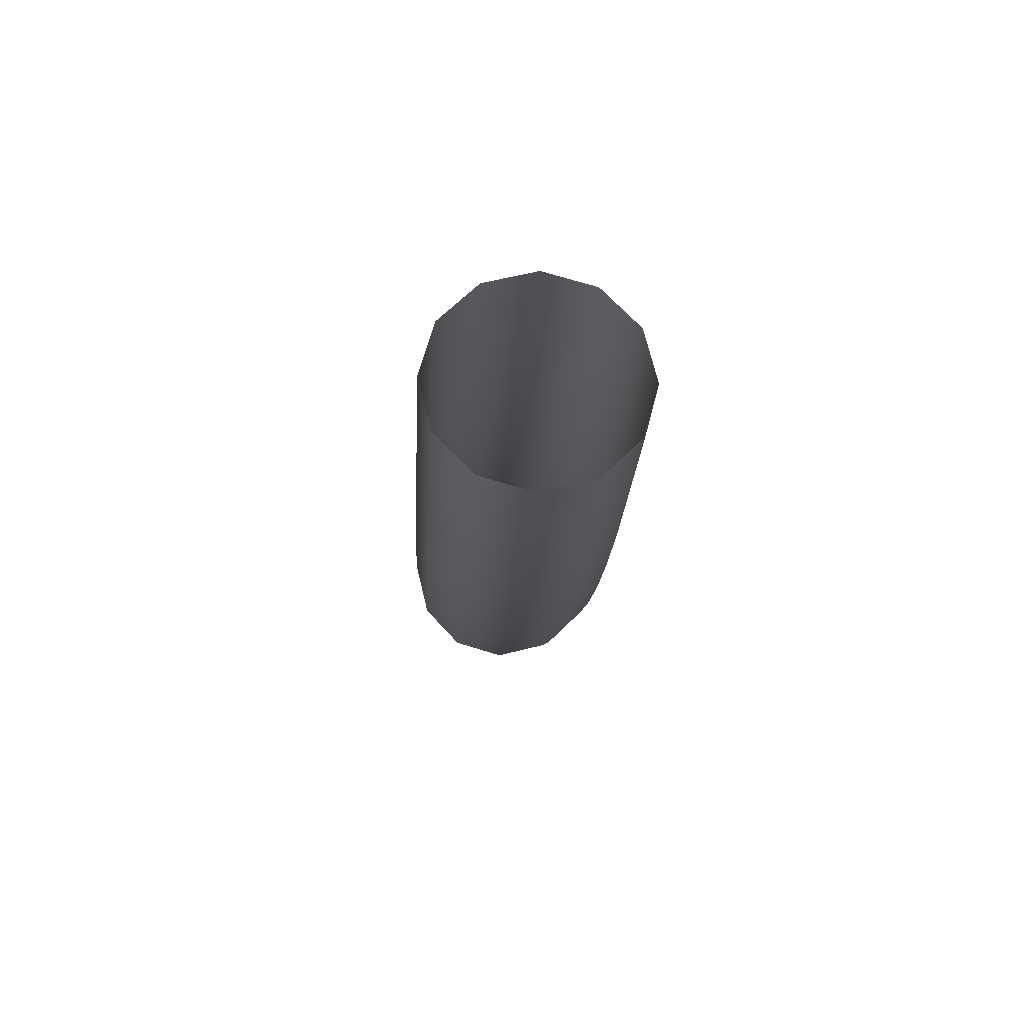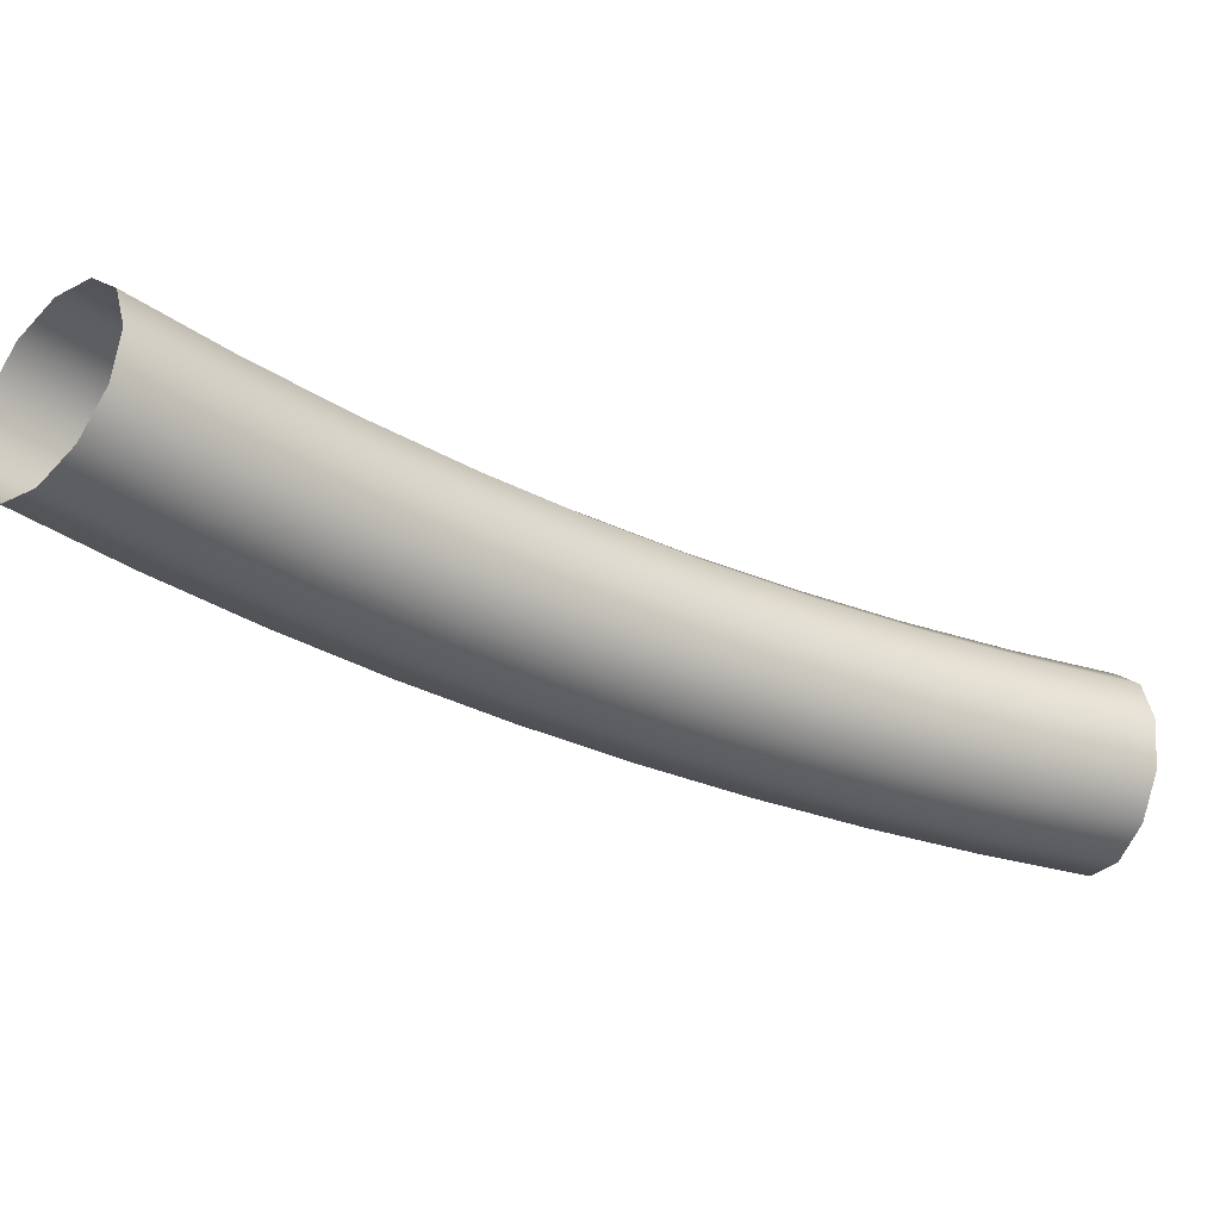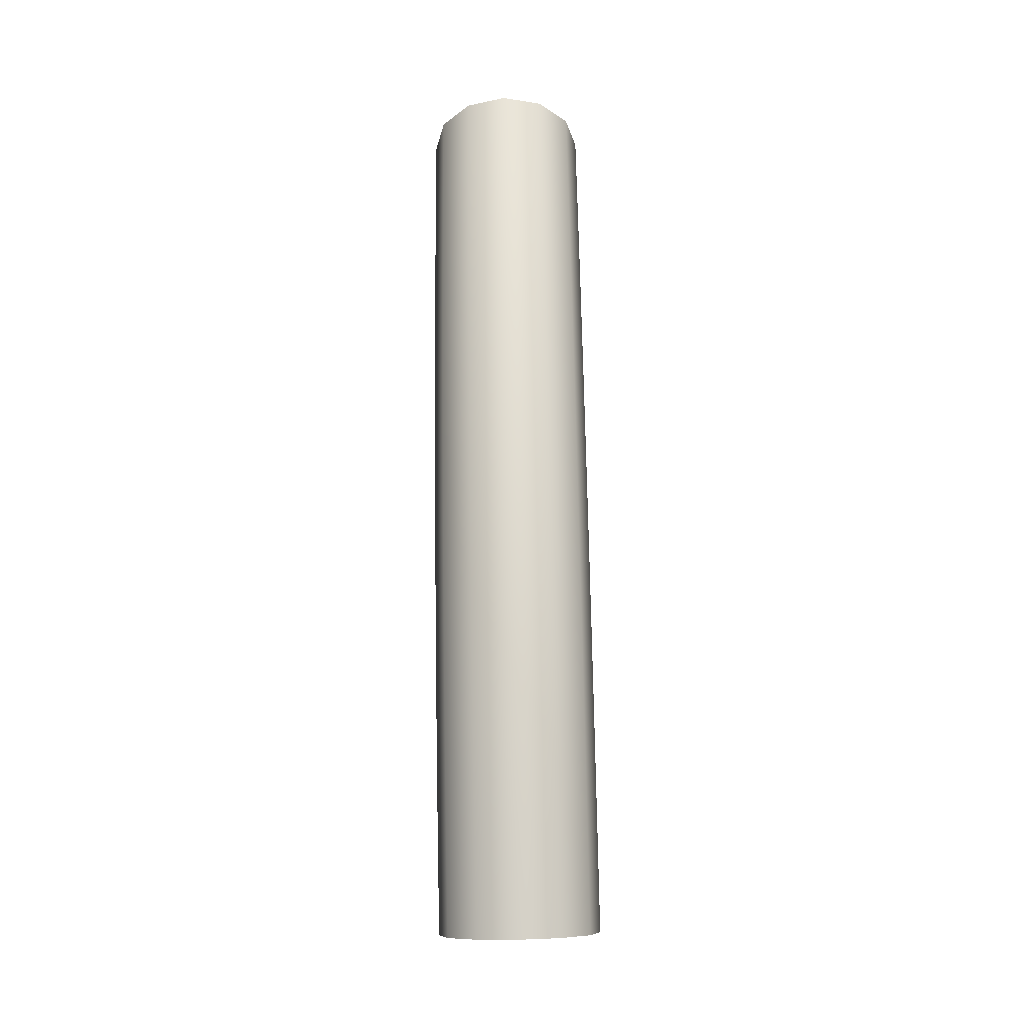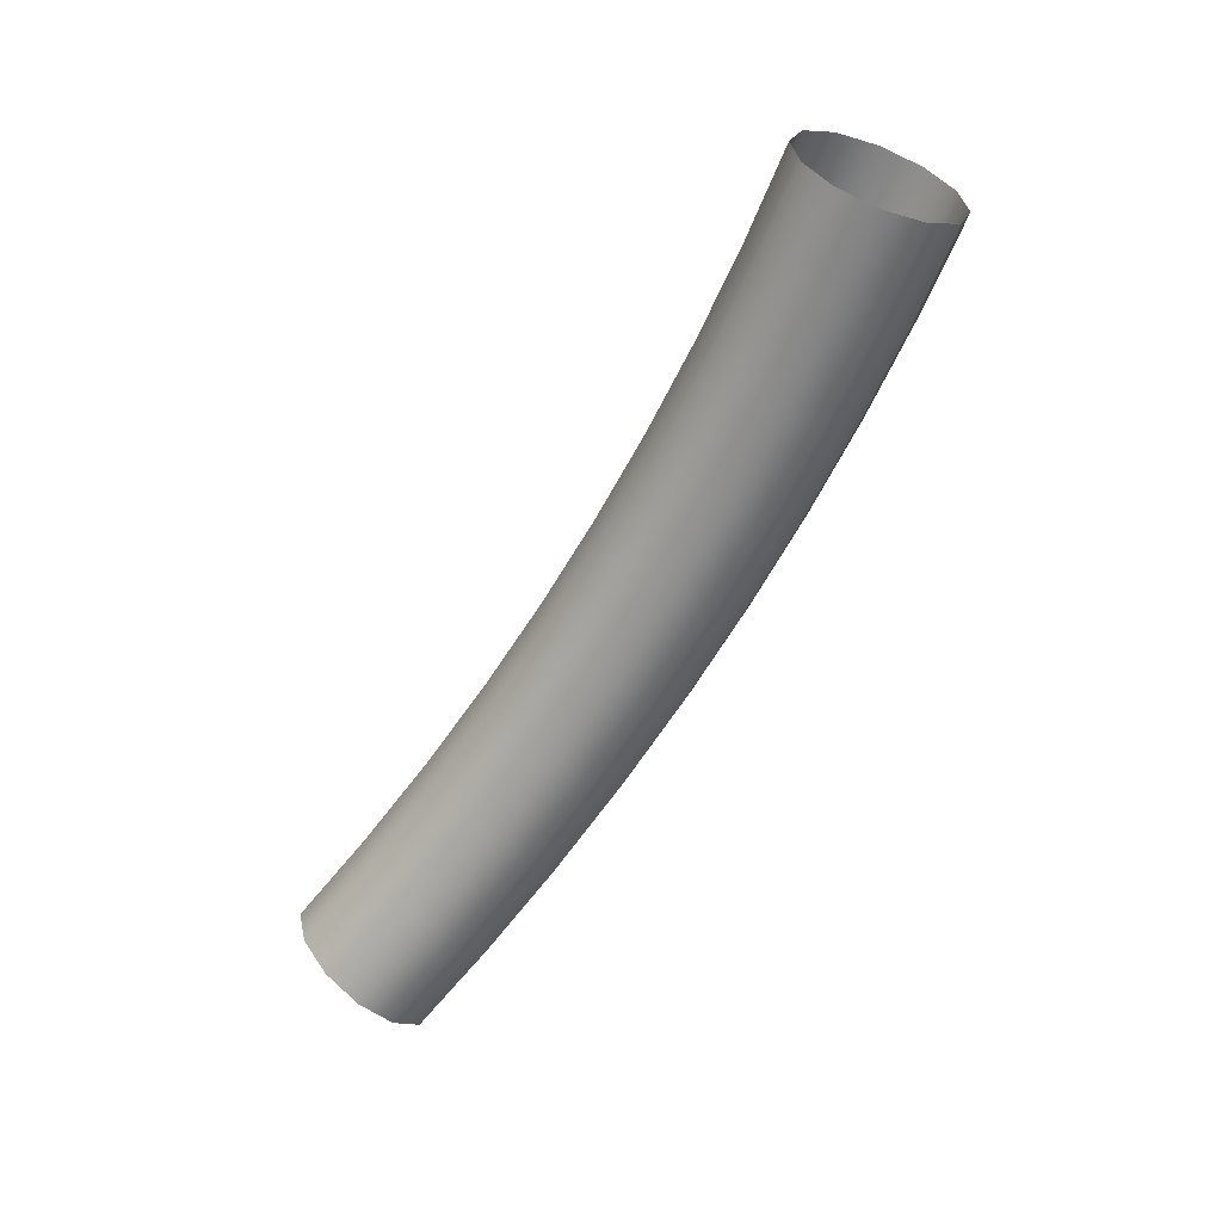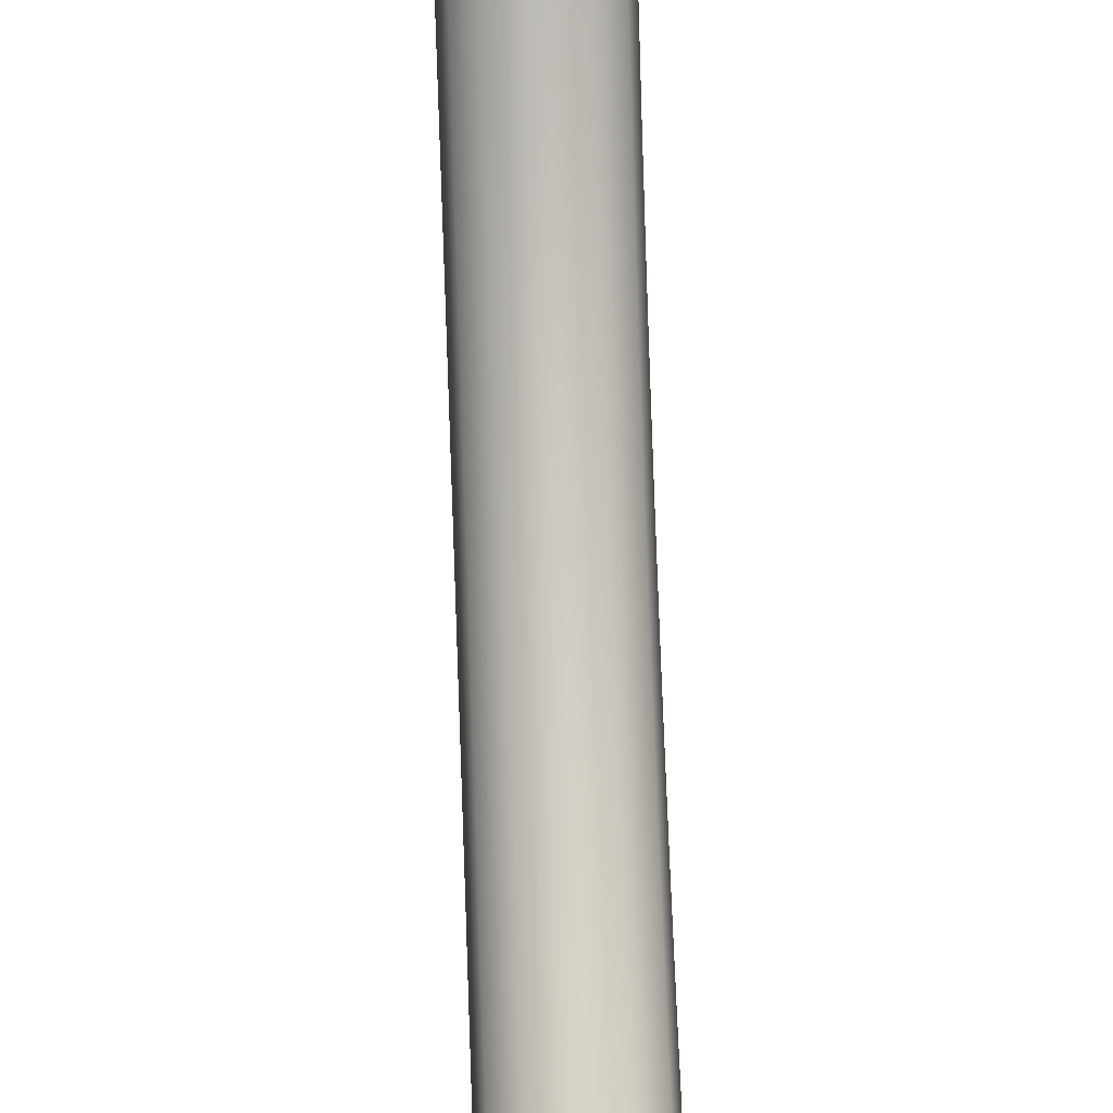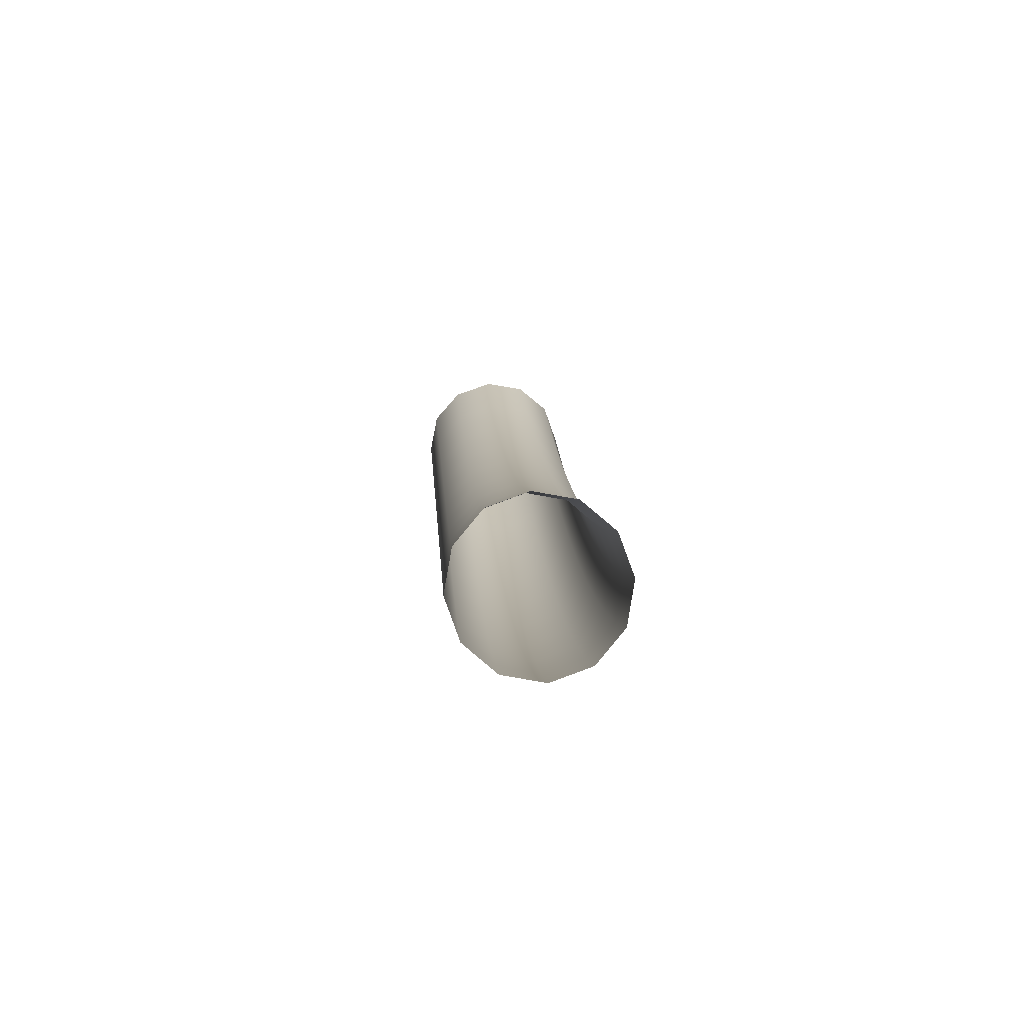
<metadata>
{"format":"obj","ext":"obj","renderer":"f3d","projection":"perspective","resolution":1024,"background":"white","views":[{"elev":-42.9,"azim":-2.6,"up":"+Y"},{"elev":53.4,"azim":-92.5,"up":"+Y"},{"elev":-53.4,"azim":1.7,"up":"+Z"},{"elev":40.4,"azim":-113.0,"up":"+Z"},{"elev":52.2,"azim":-2.5,"up":"+Y"},{"elev":66.3,"azim":-5.5,"up":"+Z"}]}
</metadata>
<code>
o handrail.013
v 0.004748 -0.1944 -0.1944
v 0 -0.1953 -0.1953
v 0.008224 -0.192 -0.192
v 0.004748 -0.2031 -0.1853
v 0 -0.2041 -0.1862
v 0.008224 -0.2005 -0.183
v 0.004748 -0.2113 -0.1759
v 0 -0.2123 -0.1768
v 0.008224 -0.2086 -0.1737
v 0.004748 -0.219 -0.1663
v 0 -0.22 -0.167
v 0.008224 -0.2162 -0.1642
v 0.004748 -0.2262 -0.1564
v 0 -0.2273 -0.1571
v 0.008224 -0.2234 -0.1544
v 0.004748 -0.2329 -0.1462
v 0 -0.234 -0.1469
v 0.008224 -0.23 -0.1443
v 0.004748 -0.2391 -0.1358
v 0 -0.2402 -0.1364
v 0.008224 -0.2361 -0.1341
v 0.004748 -0.2449 -0.1252
v 0 -0.246 -0.1258
v 0.008224 -0.2418 -0.1236
v 0.004748 -0.2501 -0.1144
v 0 -0.2512 -0.115
v 0.008224 -0.2469 -0.113
v 0.004748 -0.2548 -0.1035
v 0 -0.256 -0.1039
v 0.008224 -0.2516 -0.1022
v 0.009497 -0.2472 -0.1004
v 0.008224 -0.2428 -0.09859
v 0.009497 -0.2426 -0.111
v 0.008224 -0.2383 -0.109
v 0.009497 -0.2375 -0.1215
v 0.008224 -0.2333 -0.1193
v 0.009497 -0.232 -0.1317
v 0.008224 -0.2279 -0.1294
v 0.009497 -0.226 -0.1418
v 0.009497 -0.2195 -0.1517
v 0.008224 -0.2219 -0.1393
v 0.008224 -0.2156 -0.149
v 0.004748 -0.219 -0.1374
v 0 -0.2179 -0.1368
v 0.004748 -0.2248 -0.1277
v 0.004748 -0.2127 -0.147
v 0.004748 -0.2059 -0.1563
v 0 -0.2117 -0.1463
v 0 -0.2049 -0.1555
v -0.004748 -0.2127 -0.147
v -0.004748 -0.2059 -0.1563
v -0.008224 -0.2156 -0.149
v -0.004748 -0.219 -0.1374
v -0.008224 -0.2219 -0.1393
v -0.004748 -0.2248 -0.1277
v 0 -0.2237 -0.127
v -0.008224 -0.2279 -0.1294
v -0.004748 -0.2302 -0.1177
v -0.004748 -0.2351 -0.1076
v 0 -0.2291 -0.1171
v -0.008224 -0.2333 -0.1193
v -0.008224 -0.2383 -0.109
v -0.009497 -0.2375 -0.1215
v -0.009497 -0.232 -0.1317
v -0.008224 -0.2418 -0.1236
v -0.009497 -0.2426 -0.111
v -0.009497 -0.2472 -0.1004
v -0.008224 -0.2469 -0.113
v -0.008224 -0.2516 -0.1022
v -0.004748 -0.2501 -0.1144
v -0.004748 -0.2548 -0.1035
v -0.004748 -0.2449 -0.1252
v -0.004748 -0.2391 -0.1358
v -0.004748 -0.2329 -0.1462
v -0.008224 -0.2361 -0.1341
v -0.008224 -0.23 -0.1443
v -0.009497 -0.226 -0.1418
v -0.008224 -0.2234 -0.1544
v -0.004748 -0.2262 -0.1564
v -0.008224 -0.2162 -0.1642
v -0.009497 -0.2195 -0.1517
v -0.009497 -0.2125 -0.1613
v -0.009497 -0.205 -0.1707
v -0.008224 -0.2087 -0.1584
v -0.008224 -0.2013 -0.1676
v -0.008224 -0.1935 -0.1766
v -0.004748 -0.1987 -0.1654
v -0.004748 -0.191 -0.1742
v 0 -0.1977 -0.1646
v 0 -0.19 -0.1734
v 0.004748 -0.1987 -0.1654
v 0.004748 -0.191 -0.1742
v 0.008224 -0.2013 -0.1676
v 0.009497 -0.205 -0.1707
v 0.008224 -0.2087 -0.1584
v 0.008224 -0.1935 -0.1766
v 0.008224 -0.1852 -0.1852
v 0.009497 -0.197 -0.1798
v 0.009497 -0.1886 -0.1886
v 0.004748 -0.1828 -0.1828
v 0 -0.1819 -0.1819
v -0.004748 -0.1828 -0.1828
v -0.008224 -0.1852 -0.1852
v -0.009497 -0.1886 -0.1886
v -0.008224 -0.192 -0.192
v -0.009497 -0.197 -0.1798
v -0.008224 -0.2005 -0.183
v -0.004748 -0.2031 -0.1853
v -0.008224 -0.2086 -0.1737
v -0.004748 -0.2113 -0.1759
v -0.004748 -0.219 -0.1663
v -0.004748 -0.1944 -0.1944
v 0.009497 -0.2125 -0.1613
v -0.008224 -0.2428 -0.09859
v -0.004748 -0.2396 -0.09729
v 0 -0.2384 -0.09681
v 0 -0.234 -0.1071
v 0.004748 -0.2396 -0.09729
v 0.004748 -0.2351 -0.1076
v 0.004748 -0.2302 -0.1177
f 1 4 5 2
f 3 6 4 1
f 4 7 8 5
f 6 9 7 4
f 7 10 11 8
f 9 12 10 7
f 10 13 14 11
f 12 15 13 10
f 13 16 17 14
f 15 18 16 13
f 16 19 20 17
f 18 21 19 16
f 19 22 23 20
f 21 24 22 19
f 22 25 26 23
f 24 27 25 22
f 25 28 29 26
f 27 30 28 25
f 33 31 30 27
f 34 32 31 33
f 36 34 33 35
f 35 33 27 24
f 38 36 35 37
f 37 35 24 21
f 39 37 21 18
f 41 38 37 39
f 40 39 18 15
f 42 41 39 40
f 46 43 41 42
f 43 45 38 41
f 48 44 43 46
f 44 56 45 43
f 47 46 42 95
f 49 48 46 47
f 51 50 48 49
f 50 53 44 48
f 84 52 50 51
f 52 54 53 50
f 53 55 56 44
f 54 57 55 53
f 55 58 60 56
f 57 61 58 55
f 58 59 117 60
f 61 62 59 58
f 63 66 62 61
f 64 63 61 57
f 75 65 63 64
f 65 68 66 63
f 66 67 114 62
f 68 69 67 66
f 70 71 69 68
f 72 70 68 65
f 26 29 71 70
f 23 26 70 72
f 20 23 72 73
f 73 72 65 75
f 17 20 73 74
f 74 73 75 76
f 76 75 64 77
f 78 76 77 81
f 79 74 76 78
f 111 79 78 80
f 80 78 81 82
f 81 77 54 52
f 82 81 52 84
f 109 80 82 83
f 83 82 84 85
f 85 84 51 87
f 86 85 87 88
f 106 83 85 86
f 88 87 89 90
f 87 51 49 89
f 90 89 91 92
f 89 49 47 91
f 92 91 93 96
f 91 47 95 93
f 96 93 94 98
f 93 95 113 94
f 97 96 98 99
f 100 92 96 97
f 99 98 6 3
f 98 94 9 6
f 101 90 92 100
f 102 88 90 101
f 103 86 88 102
f 104 106 86 103
f 105 107 106 104
f 107 109 83 106
f 112 108 107 105
f 108 110 109 107
f 110 111 80 109
f 8 11 111 110
f 5 8 110 108
f 11 14 79 111
f 2 5 108 112
f 95 42 40 113
f 94 113 12 9
f 113 40 15 12
f 14 17 74 79
f 77 64 57 54
f 62 114 115 59
f 59 115 116 117
f 117 116 118 119
f 119 118 32 34
f 60 117 119 120
f 120 119 34 36
f 45 120 36 38
f 56 60 120 45

</code>
